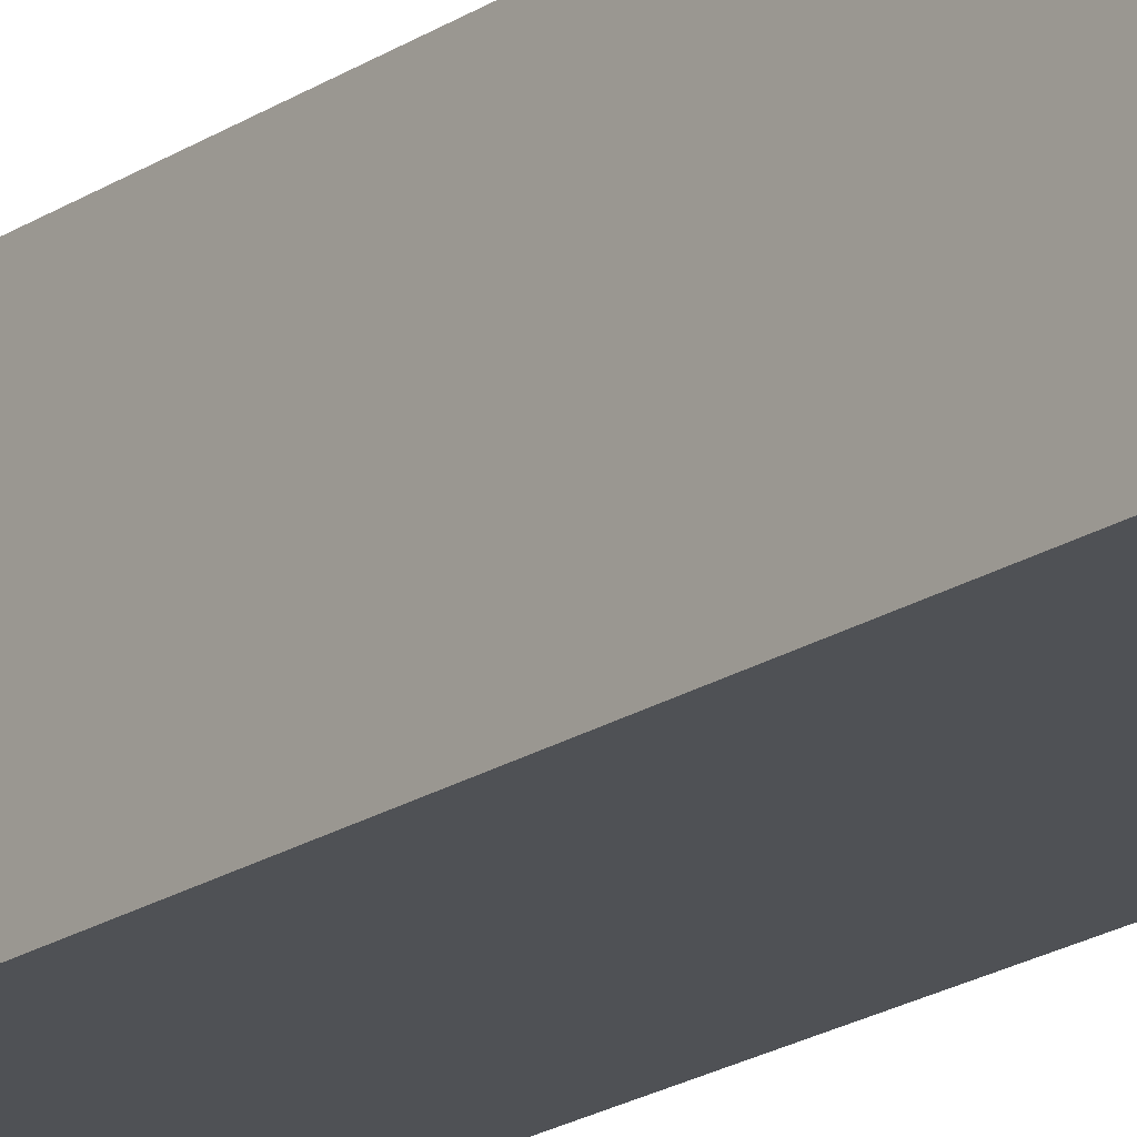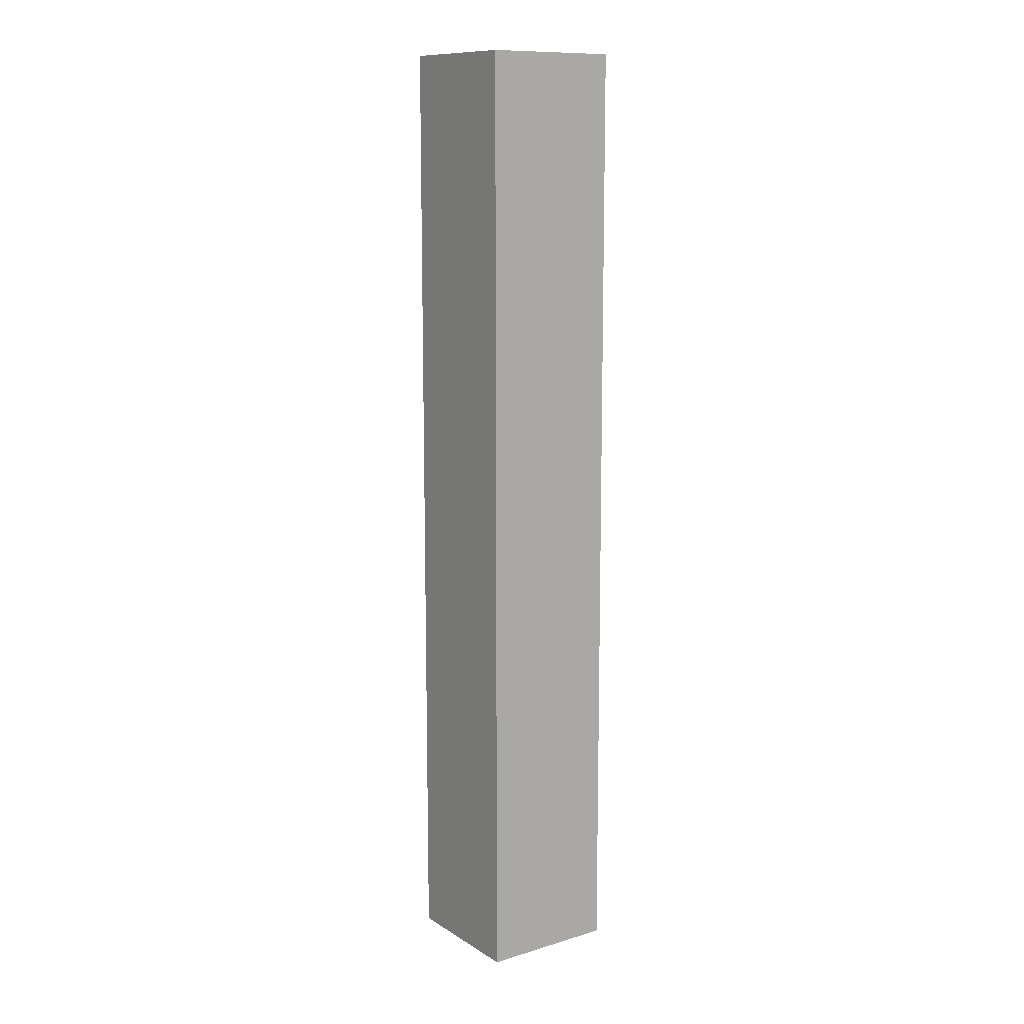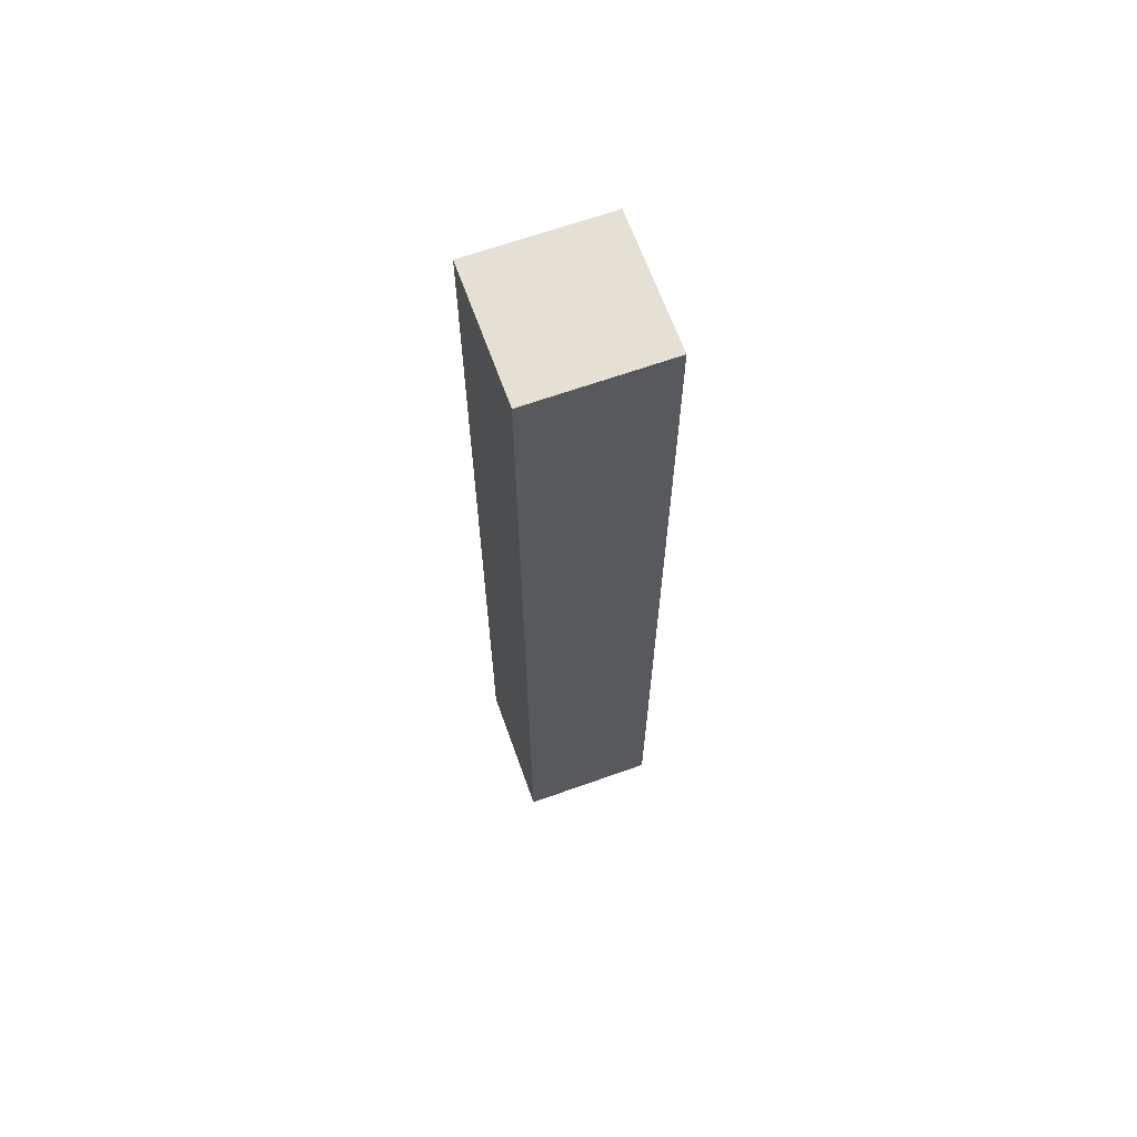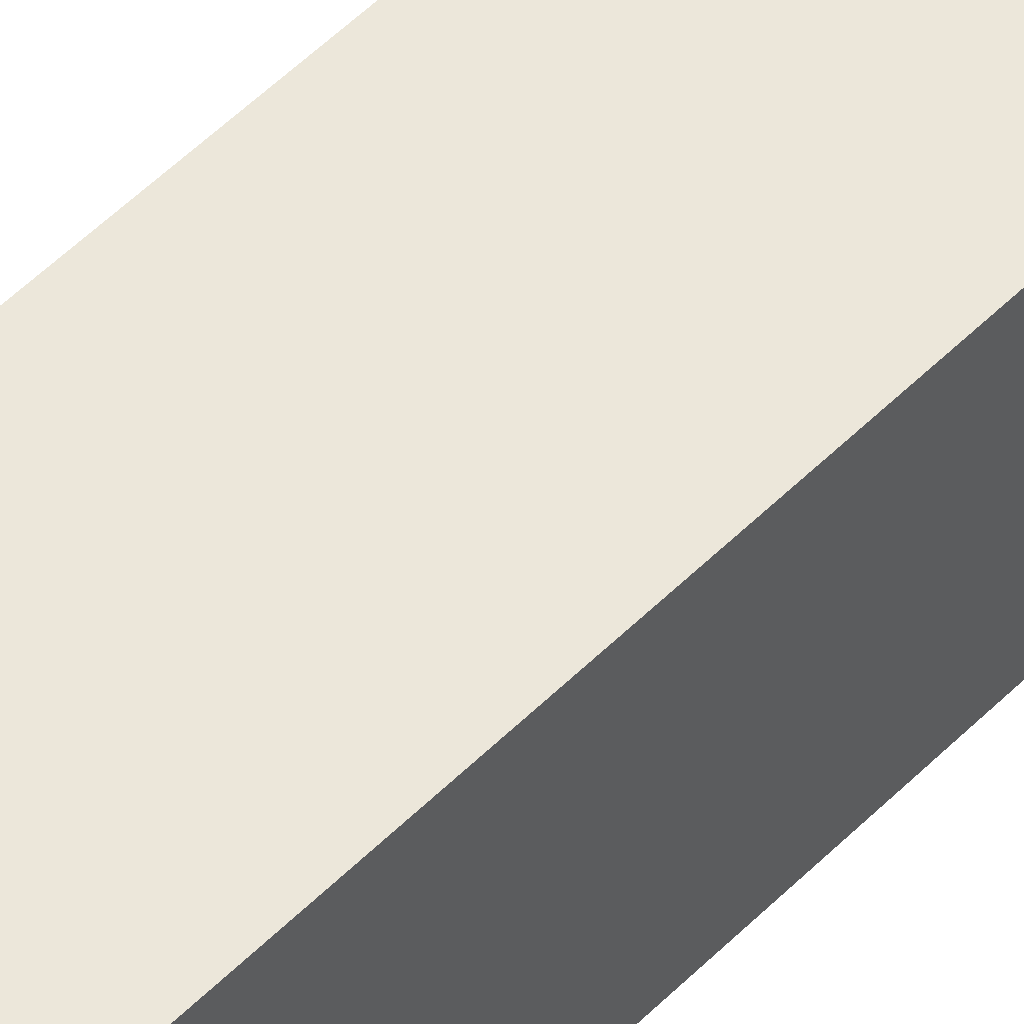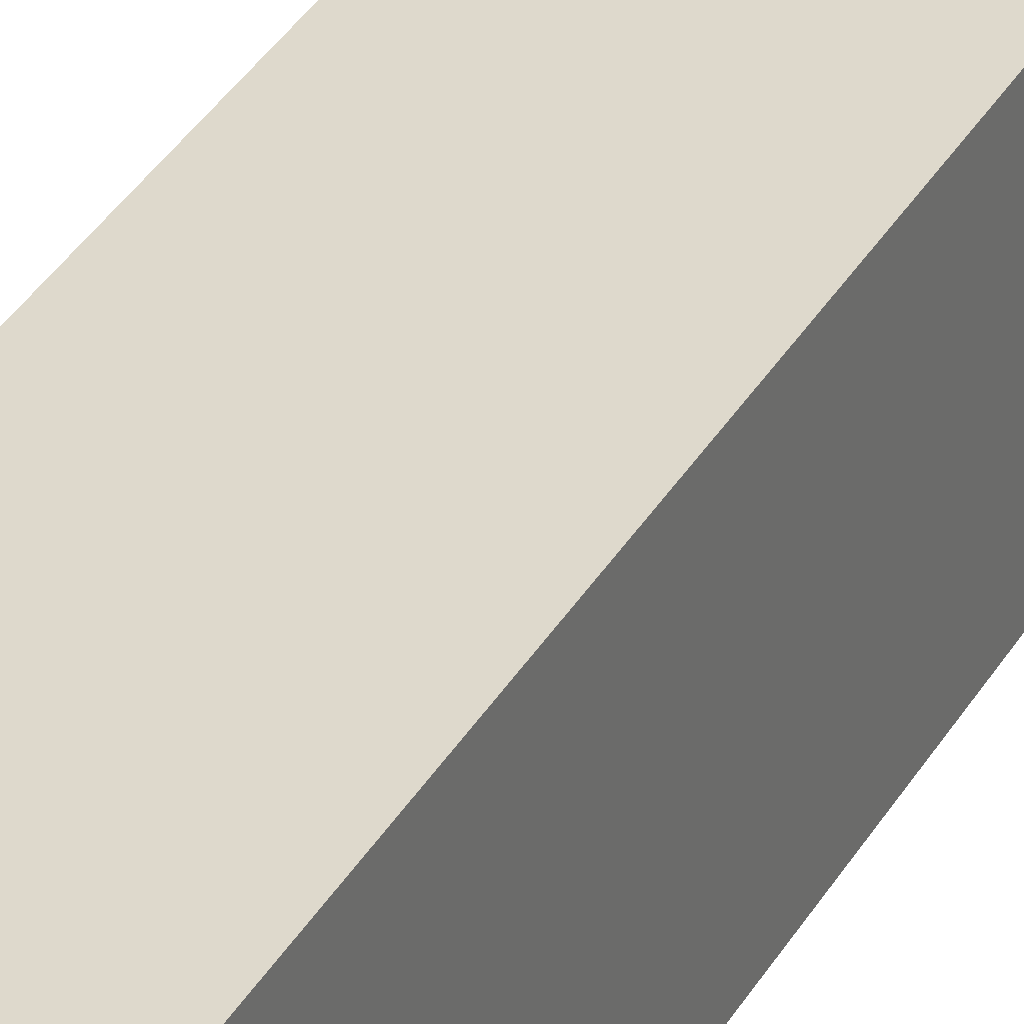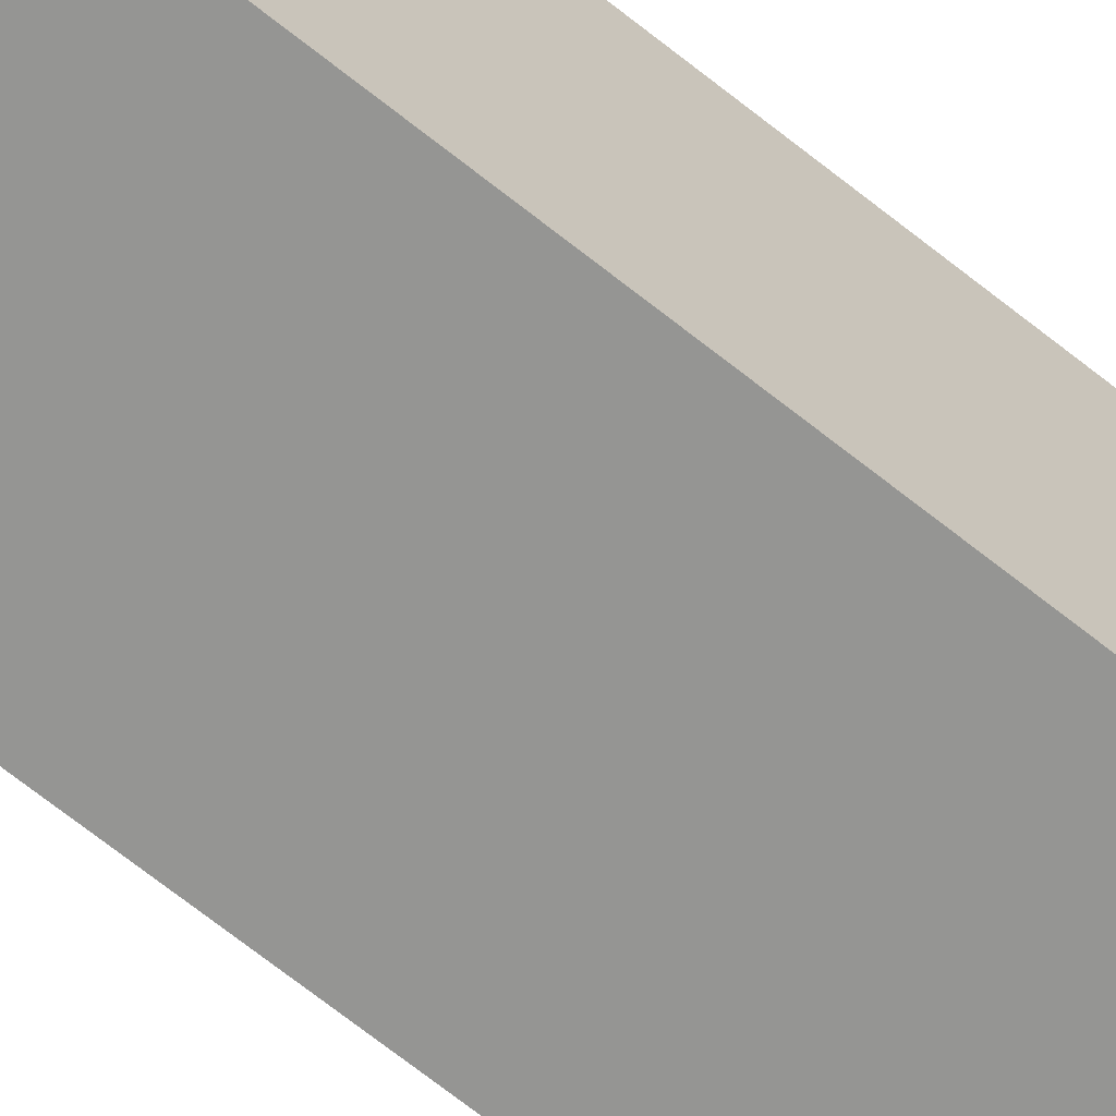
<metadata>
{"format":"obj","ext":"obj","renderer":"f3d","projection":"perspective","resolution":1024,"background":"white","views":[{"elev":-19.8,"azim":-39.4,"up":"+Z"},{"elev":11.7,"azim":-35.3,"up":"+Y"},{"elev":65.8,"azim":70.3,"up":"+Y"},{"elev":53.7,"azim":-136.5,"up":"+Z"},{"elev":32.0,"azim":24.5,"up":"+Z"},{"elev":-67.3,"azim":-128.9,"up":"+Z"}]}
</metadata>
<code>
o
v -0.7 0.6 -0.3
v -0.7 0.6 -0.4
v -0.7 1.3 -0.3
v -0.7 1.3 -0.4
v -0.6 0.6 -0.3
v -0.6 0.6 -0.4
v -0.6 1.3 -0.3
v -0.6 1.3 -0.4
v -0.7 0.6 -0.3
v -0.7 1.3 -0.3
v -0.6 0.6 -0.3
v -0.6 1.3 -0.3
v -0.7 0.6 -0.4
v -0.7 1.3 -0.4
v -0.6 0.6 -0.4
v -0.6 1.3 -0.4
v -0.7 0.6 -0.3
v -0.6 0.6 -0.3
v -0.7 0.6 -0.4
v -0.6 0.6 -0.4
v -0.7 1.3 -0.3
v -0.6 1.3 -0.3
v -0.7 1.3 -0.4
v -0.6 1.3 -0.4
f 3 2 1
f 4 2 3
f 5 6 7
f 7 6 8
f 11 10 9
f 12 10 11
f 13 14 15
f 15 14 16
f 19 18 17
f 20 18 19
f 21 22 23
f 23 22 24

</code>
